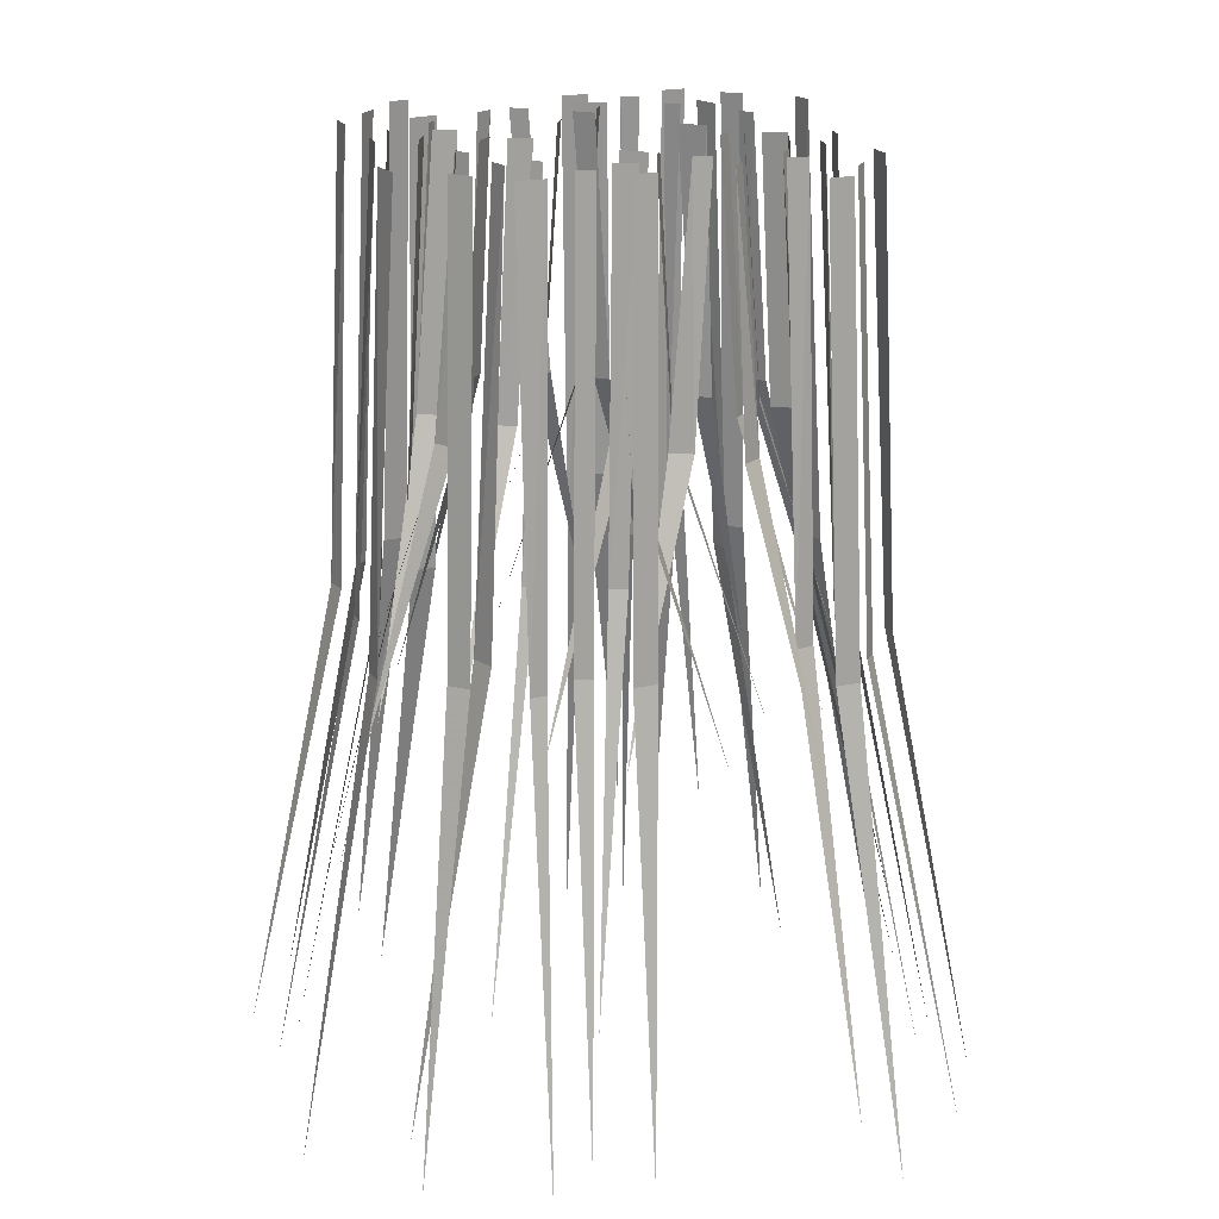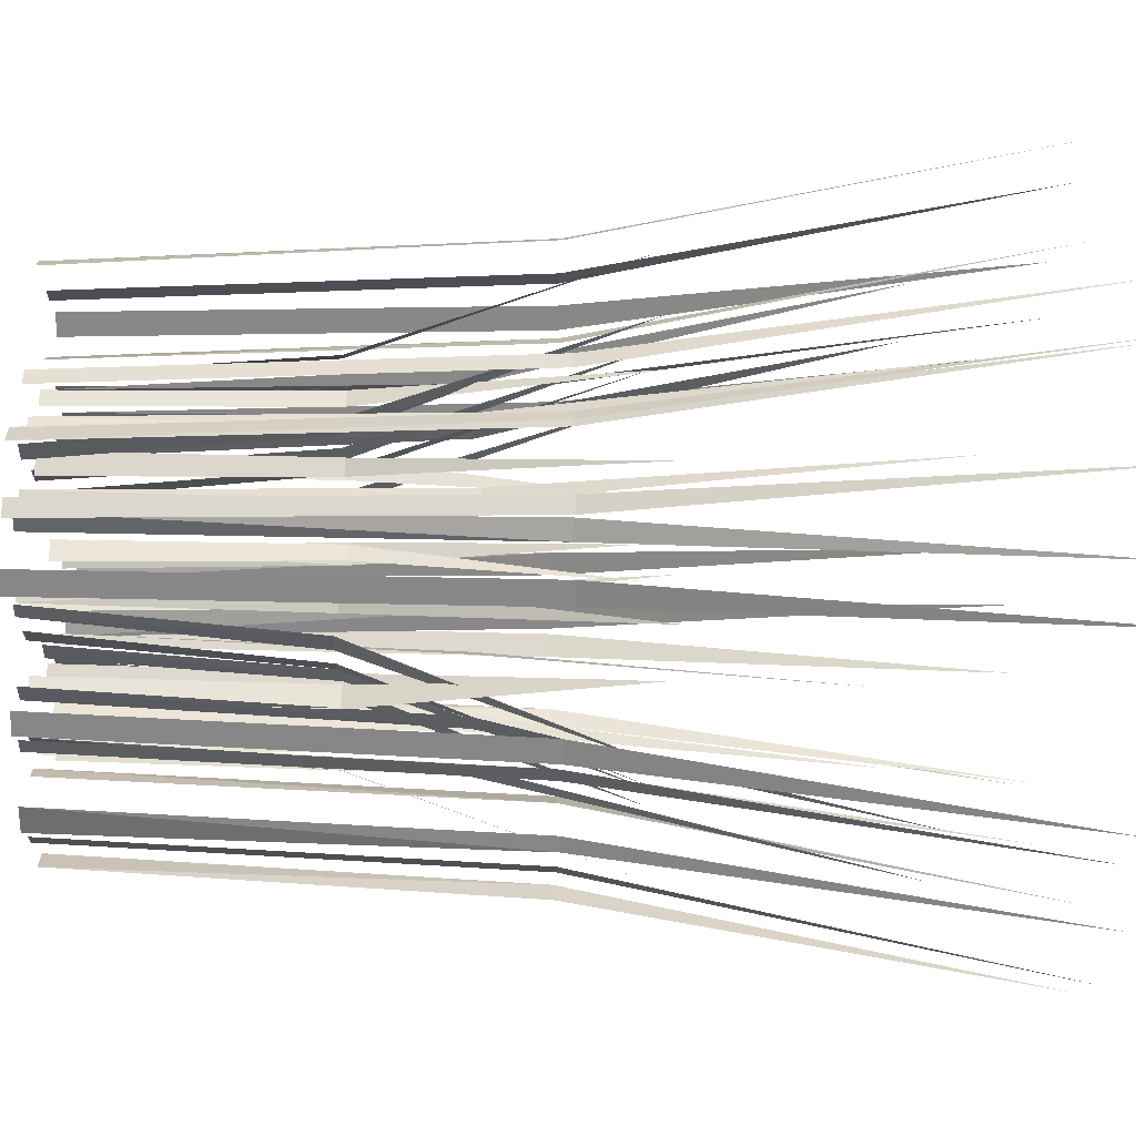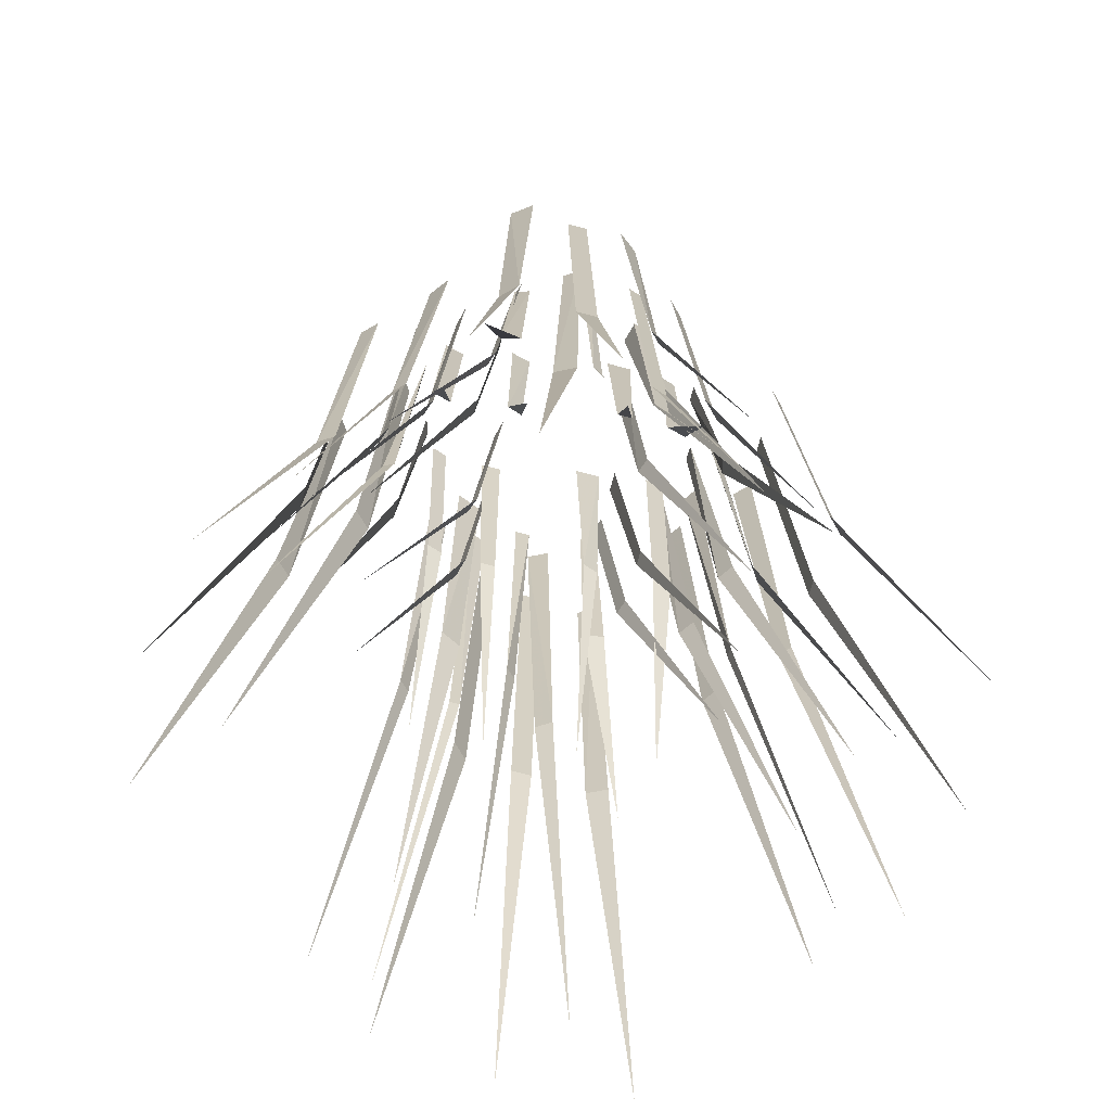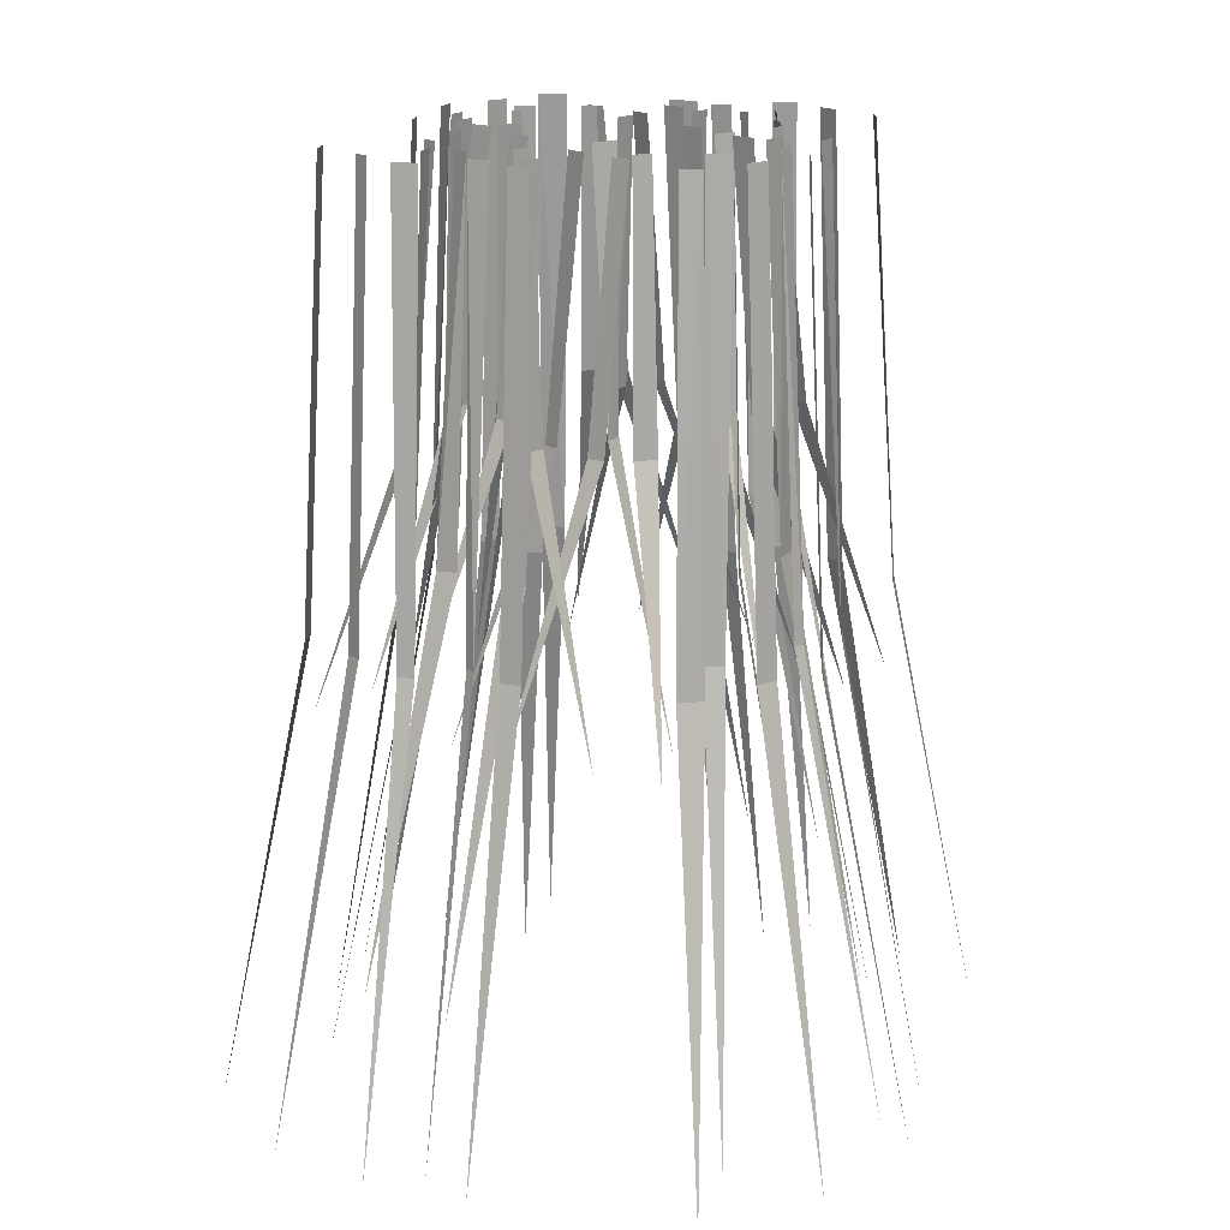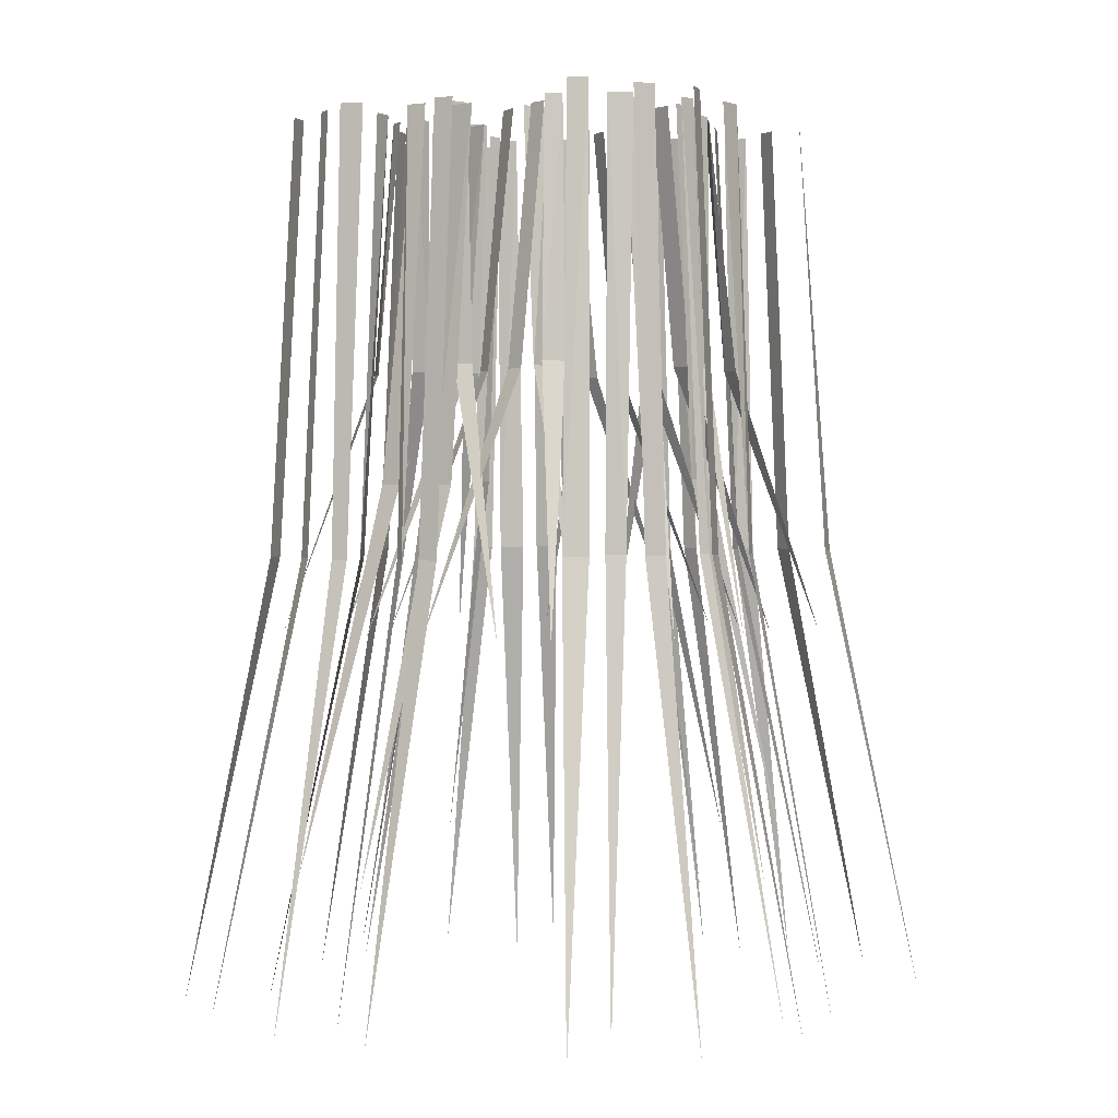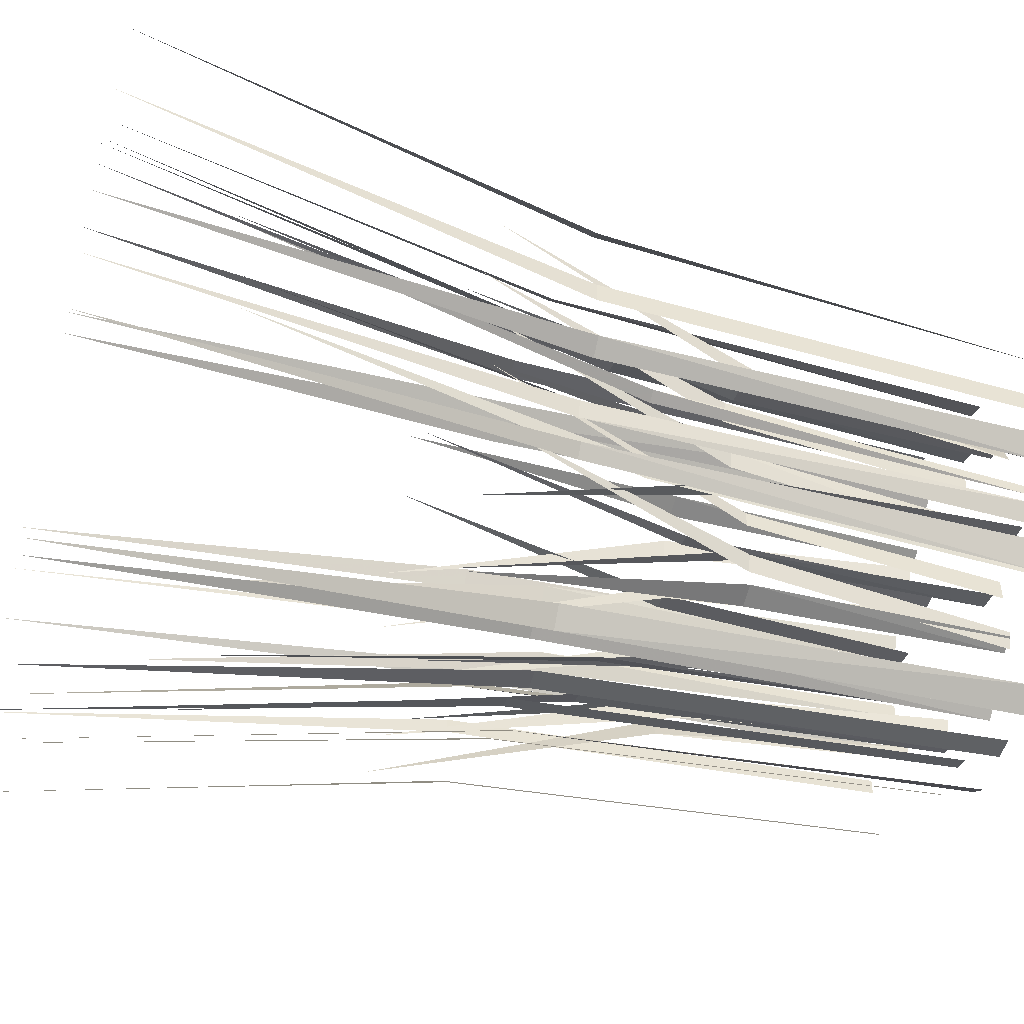
<metadata>
{"format":"obj","ext":"obj","renderer":"f3d","projection":"perspective","resolution":1024,"background":"white","views":[{"elev":19.9,"azim":-157.7,"up":"+Y"},{"elev":-17.7,"azim":-91.9,"up":"+Z"},{"elev":-68.5,"azim":164.9,"up":"+Y"},{"elev":17.4,"azim":-37.4,"up":"+Y"},{"elev":1.3,"azim":-27.4,"up":"+Y"},{"elev":-48.0,"azim":75.3,"up":"+Z"}]}
</metadata>
<code>
o ground_decor/3898
v -9 -79 -39
v -7 -79 -41
v -4 0 -38
v -8 0 -35
v -16 -160 -54
v 3 -79 -41
v 7 -79 -41
v 7 0 -37
v 3 0 -37
v 5 -160 -58
v 18 -79 -43
v 21 -79 -40
v 19 0 -36
v 15 0 -39
v 28 -160 -55
v -23 -79 -28
v -20 -79 -31
v -18 0 -27
v -21 0 -24
v -29 -160 -43
v -13 -79 -30
v -10 -79 -31
v -9 0 -27
v -12 0 -26
v -19 -160 -45
v 4 -79 -31
v 8 -79 -29
v 5 0 -26
v 2 0 -28
v 14 -160 -44
v -2 -66 -27
v 0 -66 -28
v 0 0 -23
v -2 0 -23
v -1 -135 -44
v -16 -66 -23
v -13 -66 -24
v -12 0 -20
v -16 0 -19
v -18 -135 -40
v 13 -46 -24
v 17 -46 -23
v 14 0 -20
v 11 0 -21
v 23 -94 -39
v -12 -46 -14
v -9 -46 -14
v -9 0 -10
v -14 0 -10
v -5 -94 -31
v -23 -46 -13
v -19 -46 -14
v -21 0 -10
v -24 0 -9
v -19 -94 -31
v 9 -46 -9
v 12 -46 -10
v 11 0 -7
v 7 0 -6
v 12 -94 -27
v 23 -46 -8
v 27 -46 -9
v 25 0 -5
v 21 0 -4
v 27 -94 -26
v -47 -80 13
v -49 -80 11
v -46 -1 8
v -43 -1 11
v -63 -161 19
v -49 -80 0
v -49 -80 -3
v -45 -1 -3
v -45 -1 0
v -67 -161 -1
v -51 -80 -13
v -48 -80 -16
v -44 -1 -14
v -47 -1 -11
v -64 -161 -23
v -36 -80 26
v -38 -80 23
v -34 -1 21
v -32 -1 24
v -52 -161 32
v -38 -80 16
v -38 -80 14
v -35 -1 12
v -33 -1 15
v -53 -161 22
v -39 -80 0
v -37 -80 -3
v -33 -1 -1
v -36 -1 1
v -53 -161 -10
v -34 -67 6
v -36 -67 3
v -31 -1 3
v -31 -1 6
v -53 -136 5
v -30 -67 19
v -32 -67 16
v -28 -1 15
v -26 -1 19
v -48 -136 21
v -32 -47 -8
v -31 -47 -12
v -28 -1 -10
v -28 -1 -7
v -47 -95 -18
v -21 -47 15
v -21 -47 12
v -17 -1 13
v -17 -1 17
v -38 -95 9
v -20 -47 26
v -21 -47 23
v -17 -1 24
v -16 -1 27
v -38 -95 23
v -16 -47 -4
v -17 -47 -7
v -14 -1 -7
v -13 -1 -3
v -35 -95 -7
v -15 -47 -18
v -16 -47 -22
v -12 -1 -20
v -11 -1 -16
v -33 -95 -22
v 7 -79 47
v 4 -79 50
v 2 0 47
v 5 0 44
v 14 -160 63
v -5 -79 50
v -9 -79 50
v -9 0 46
v -5 0 46
v -8 -160 67
v -20 -79 51
v -24 -79 49
v -21 0 45
v -18 0 47
v -31 -160 64
v 20 -79 37
v 18 -79 39
v 15 0 35
v 19 0 33
v 27 -160 52
v 10 -79 39
v 8 -79 39
v 6 0 36
v 9 0 35
v 16 -160 54
v -7 -79 40
v -10 -79 38
v -8 0 35
v -4 0 37
v -17 -160 53
v 0 -66 35
v -2 -66 37
v -3 0 32
v 0 0 32
v 0 -135 53
v 14 -66 31
v 10 -66 33
v 9 0 29
v 14 0 27
v 15 -135 49
v -15 -46 33
v -19 -46 32
v -17 0 29
v -14 0 30
v -25 -94 47
v 9 -46 23
v 6 -46 23
v 7 0 19
v 11 0 19
v 3 -94 39
v 20 -46 22
v 17 -46 23
v 19 0 19
v 22 0 18
v 17 -94 39
v -11 -46 18
v -14 -46 19
v -14 0 15
v -9 0 15
v -14 -94 36
v -25 -46 17
v -29 -46 18
v -28 0 14
v -24 0 13
v -29 -94 35
v 43 -79 -7
v 46 -79 -5
v 43 0 -3
v 40 0 -6
v 60 -160 -14
v 46 -79 4
v 46 -79 8
v 42 0 8
v 42 0 4
v 64 -160 7
v 48 -79 19
v 45 -79 22
v 41 0 19
v 43 0 16
v 61 -160 29
v 33 -79 -20
v 35 -79 -18
v 31 0 -15
v 28 0 -19
v 48 -160 -27
v 34 -79 -11
v 35 -79 -8
v 32 0 -7
v 30 0 -10
v 50 -160 -16
v 36 -79 6
v 33 -79 9
v 30 0 7
v 33 0 3
v 49 -160 15
v 31 -66 0
v 33 -66 1
v 28 0 2
v 28 0 0
v 49 -135 0
v 27 -66 -14
v 28 -66 -11
v 24 0 -10
v 23 0 -14
v 45 -135 -15
v 28 -46 14
v 28 -46 18
v 24 0 15
v 25 0 12
v 43 -94 23
v 18 -46 -10
v 18 -46 -7
v 14 0 -7
v 14 0 -11
v 35 -94 -3
v 17 -46 -20
v 18 -46 -17
v 14 0 -19
v 13 0 -22
v 35 -94 -17
v 13 -46 10
v 14 -46 13
v 10 0 12
v 9 0 8
v 32 -94 13
v 12 -46 23
v 13 -46 27
v 9 0 26
v 8 0 22
v 30 -94 27
f 1 2 3
f 1 3 4
f 1 4 2
f 1 2 5
f 1 5 2
f 4 3 2
f 6 7 8
f 6 8 9
f 6 9 7
f 6 7 10
f 6 10 7
f 9 8 7
f 11 12 13
f 11 13 14
f 11 14 12
f 11 12 15
f 11 15 12
f 14 13 12
f 16 17 18
f 16 18 19
f 16 19 17
f 16 17 20
f 16 20 17
f 19 18 17
f 21 22 23
f 21 23 24
f 21 24 22
f 21 22 25
f 21 25 22
f 24 23 22
f 26 27 28
f 26 28 29
f 26 29 27
f 26 27 30
f 26 30 27
f 29 28 27
f 31 32 33
f 31 33 34
f 31 34 32
f 31 32 35
f 31 35 32
f 34 33 32
f 36 37 38
f 36 38 39
f 36 39 37
f 36 37 40
f 36 40 37
f 39 38 37
f 41 42 43
f 41 43 44
f 41 44 42
f 41 42 45
f 41 45 42
f 44 43 42
f 46 47 48
f 46 48 49
f 46 49 47
f 46 47 50
f 46 50 47
f 49 48 47
f 51 52 53
f 51 53 54
f 51 54 52
f 51 52 55
f 51 55 52
f 54 53 52
f 56 57 58
f 56 58 59
f 56 59 57
f 56 57 60
f 56 60 57
f 59 58 57
f 61 62 63
f 61 63 64
f 61 64 62
f 61 62 65
f 61 65 62
f 64 63 62
f 66 67 68
f 66 68 69
f 66 69 67
f 66 67 70
f 66 70 67
f 69 68 67
f 71 72 73
f 71 73 74
f 71 74 72
f 71 72 75
f 71 75 72
f 74 73 72
f 76 77 78
f 76 78 79
f 76 79 77
f 76 77 80
f 76 80 77
f 79 78 77
f 81 82 83
f 81 83 84
f 81 84 82
f 81 82 85
f 81 85 82
f 84 83 82
f 86 87 88
f 86 88 89
f 86 89 87
f 86 87 90
f 86 90 87
f 89 88 87
f 91 92 93
f 91 93 94
f 91 94 92
f 91 92 95
f 91 95 92
f 94 93 92
f 96 97 98
f 96 98 99
f 96 99 97
f 96 97 100
f 96 100 97
f 99 98 97
f 101 102 103
f 101 103 104
f 101 104 102
f 101 102 105
f 101 105 102
f 104 103 102
f 106 107 108
f 106 108 109
f 106 109 107
f 106 107 110
f 106 110 107
f 109 108 107
f 111 112 113
f 111 113 114
f 111 114 112
f 111 112 115
f 111 115 112
f 114 113 112
f 116 117 118
f 116 118 119
f 116 119 117
f 116 117 120
f 116 120 117
f 119 118 117
f 121 122 123
f 121 123 124
f 121 124 122
f 121 122 125
f 121 125 122
f 124 123 122
f 126 127 128
f 126 128 129
f 126 129 127
f 126 127 130
f 126 130 127
f 129 128 127
f 131 132 133
f 131 133 134
f 131 134 132
f 131 132 135
f 131 135 132
f 134 133 132
f 136 137 138
f 136 138 139
f 136 139 137
f 136 137 140
f 136 140 137
f 139 138 137
f 141 142 143
f 141 143 144
f 141 144 142
f 141 142 145
f 141 145 142
f 144 143 142
f 146 147 148
f 146 148 149
f 146 149 147
f 146 147 150
f 146 150 147
f 149 148 147
f 151 152 153
f 151 153 154
f 151 154 152
f 151 152 155
f 151 155 152
f 154 153 152
f 156 157 158
f 156 158 159
f 156 159 157
f 156 157 160
f 156 160 157
f 159 158 157
f 161 162 163
f 161 163 164
f 161 164 162
f 161 162 165
f 161 165 162
f 164 163 162
f 166 167 168
f 166 168 169
f 166 169 167
f 166 167 170
f 166 170 167
f 169 168 167
f 171 172 173
f 171 173 174
f 171 174 172
f 171 172 175
f 171 175 172
f 174 173 172
f 176 177 178
f 176 178 179
f 176 179 177
f 176 177 180
f 176 180 177
f 179 178 177
f 181 182 183
f 181 183 184
f 181 184 182
f 181 182 185
f 181 185 182
f 184 183 182
f 186 187 188
f 186 188 189
f 186 189 187
f 186 187 190
f 186 190 187
f 189 188 187
f 191 192 193
f 191 193 194
f 191 194 192
f 191 192 195
f 191 195 192
f 194 193 192
f 196 197 198
f 196 198 199
f 196 199 197
f 196 197 200
f 196 200 197
f 199 198 197
f 201 202 203
f 201 203 204
f 201 204 202
f 201 202 205
f 201 205 202
f 204 203 202
f 206 207 208
f 206 208 209
f 206 209 207
f 206 207 210
f 206 210 207
f 209 208 207
f 211 212 213
f 211 213 214
f 211 214 212
f 211 212 215
f 211 215 212
f 214 213 212
f 216 217 218
f 216 218 219
f 216 219 217
f 216 217 220
f 216 220 217
f 219 218 217
f 221 222 223
f 221 223 224
f 221 224 222
f 221 222 225
f 221 225 222
f 224 223 222
f 226 227 228
f 226 228 229
f 226 229 227
f 226 227 230
f 226 230 227
f 229 228 227
f 231 232 233
f 231 233 234
f 231 234 232
f 231 232 235
f 231 235 232
f 234 233 232
f 236 237 238
f 236 238 239
f 236 239 237
f 236 237 240
f 236 240 237
f 239 238 237
f 241 242 243
f 241 243 244
f 241 244 242
f 241 242 245
f 241 245 242
f 244 243 242
f 246 247 248
f 246 248 249
f 246 249 247
f 246 247 250
f 246 250 247
f 249 248 247
f 251 252 253
f 251 253 254
f 251 254 252
f 251 252 255
f 251 255 252
f 254 253 252
f 256 257 258
f 256 258 259
f 256 259 257
f 256 257 260
f 256 260 257
f 259 258 257

</code>
